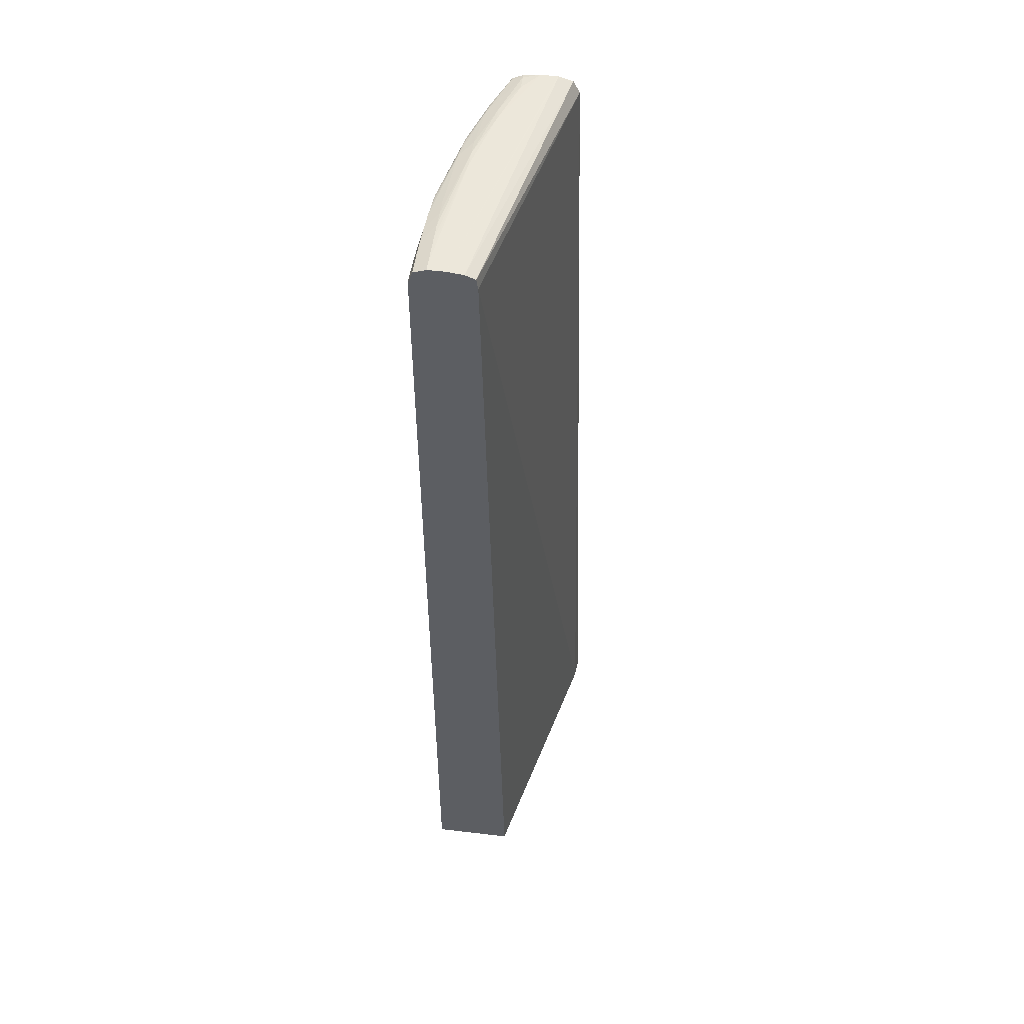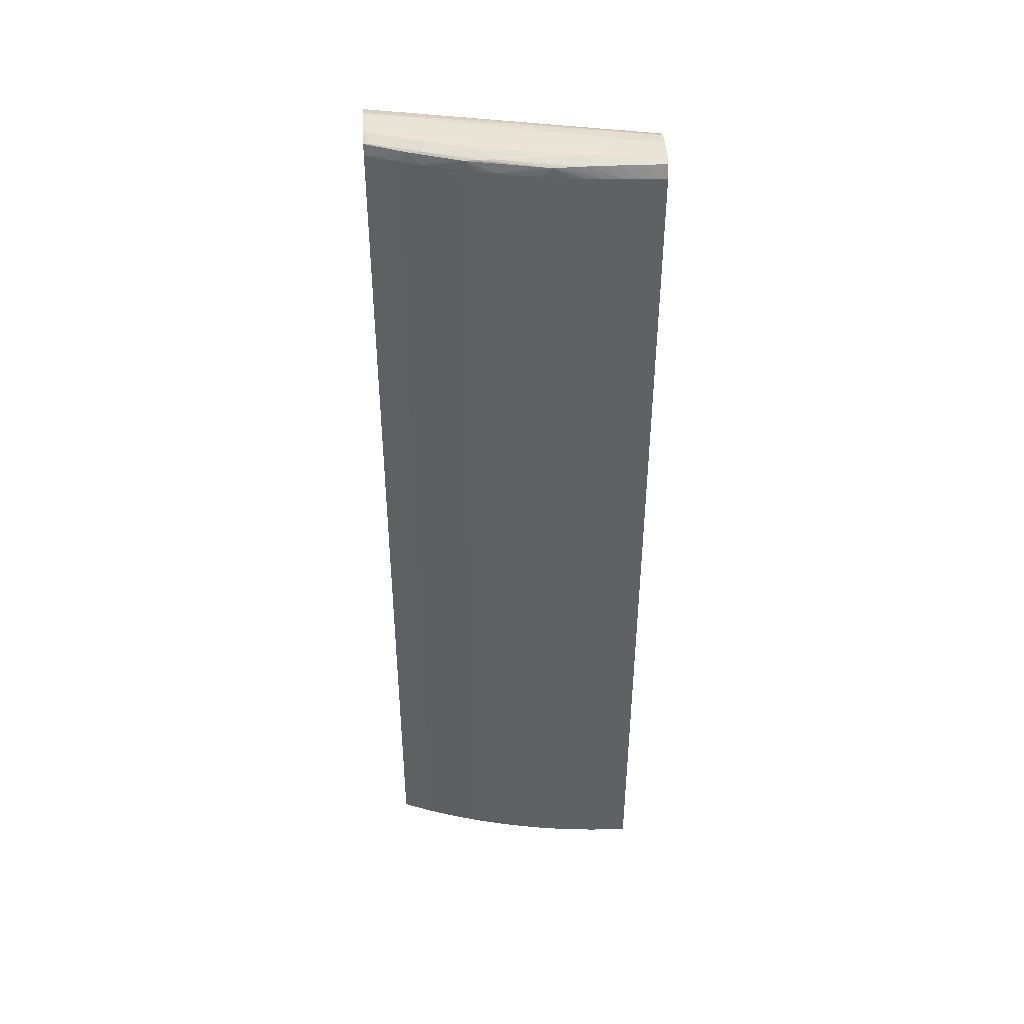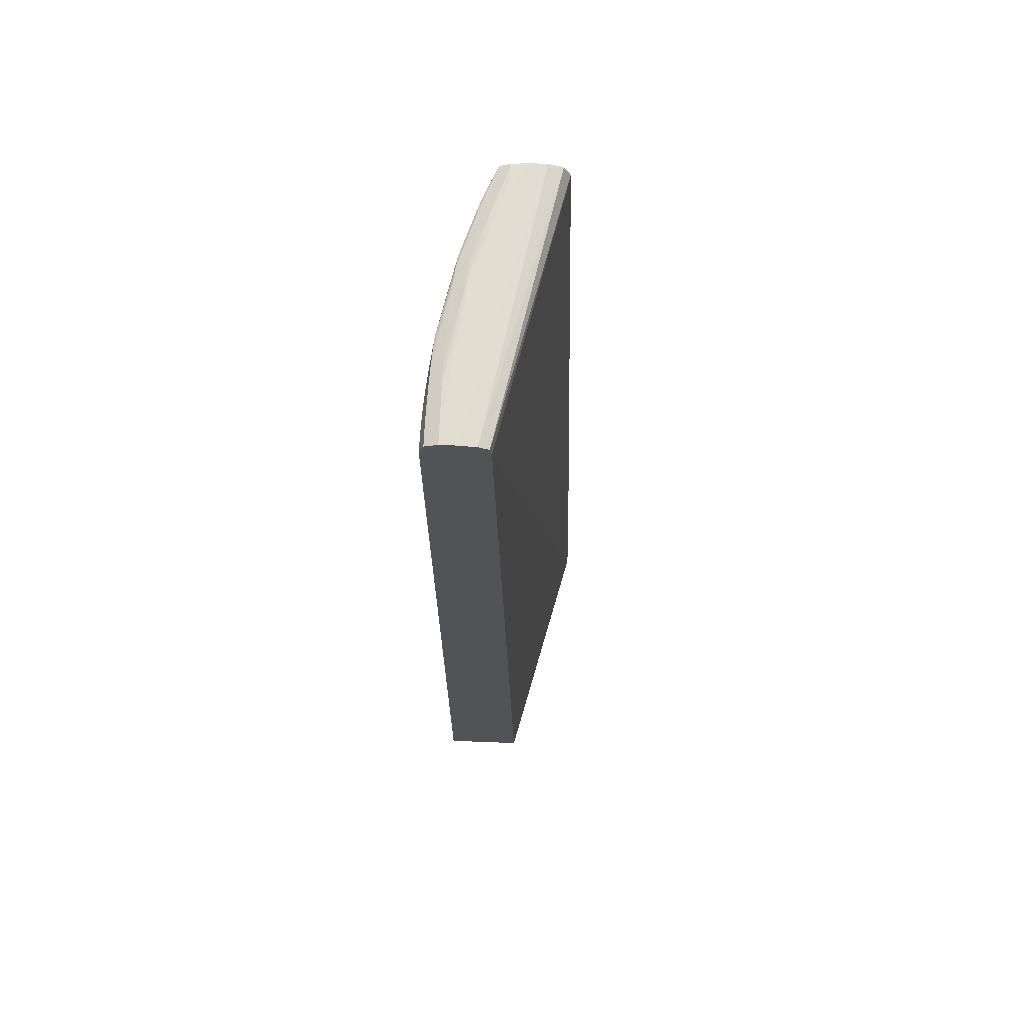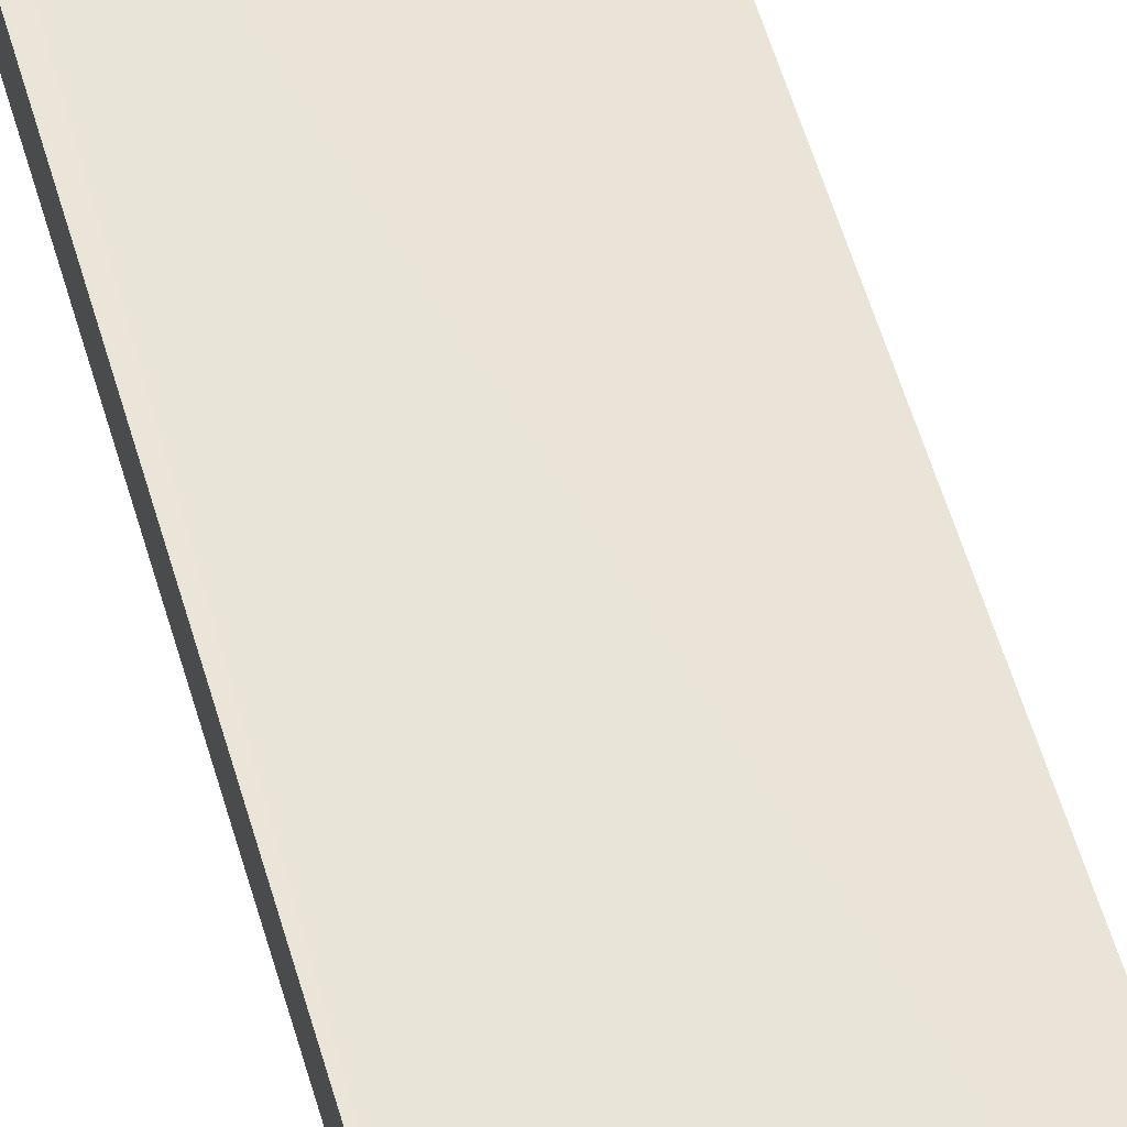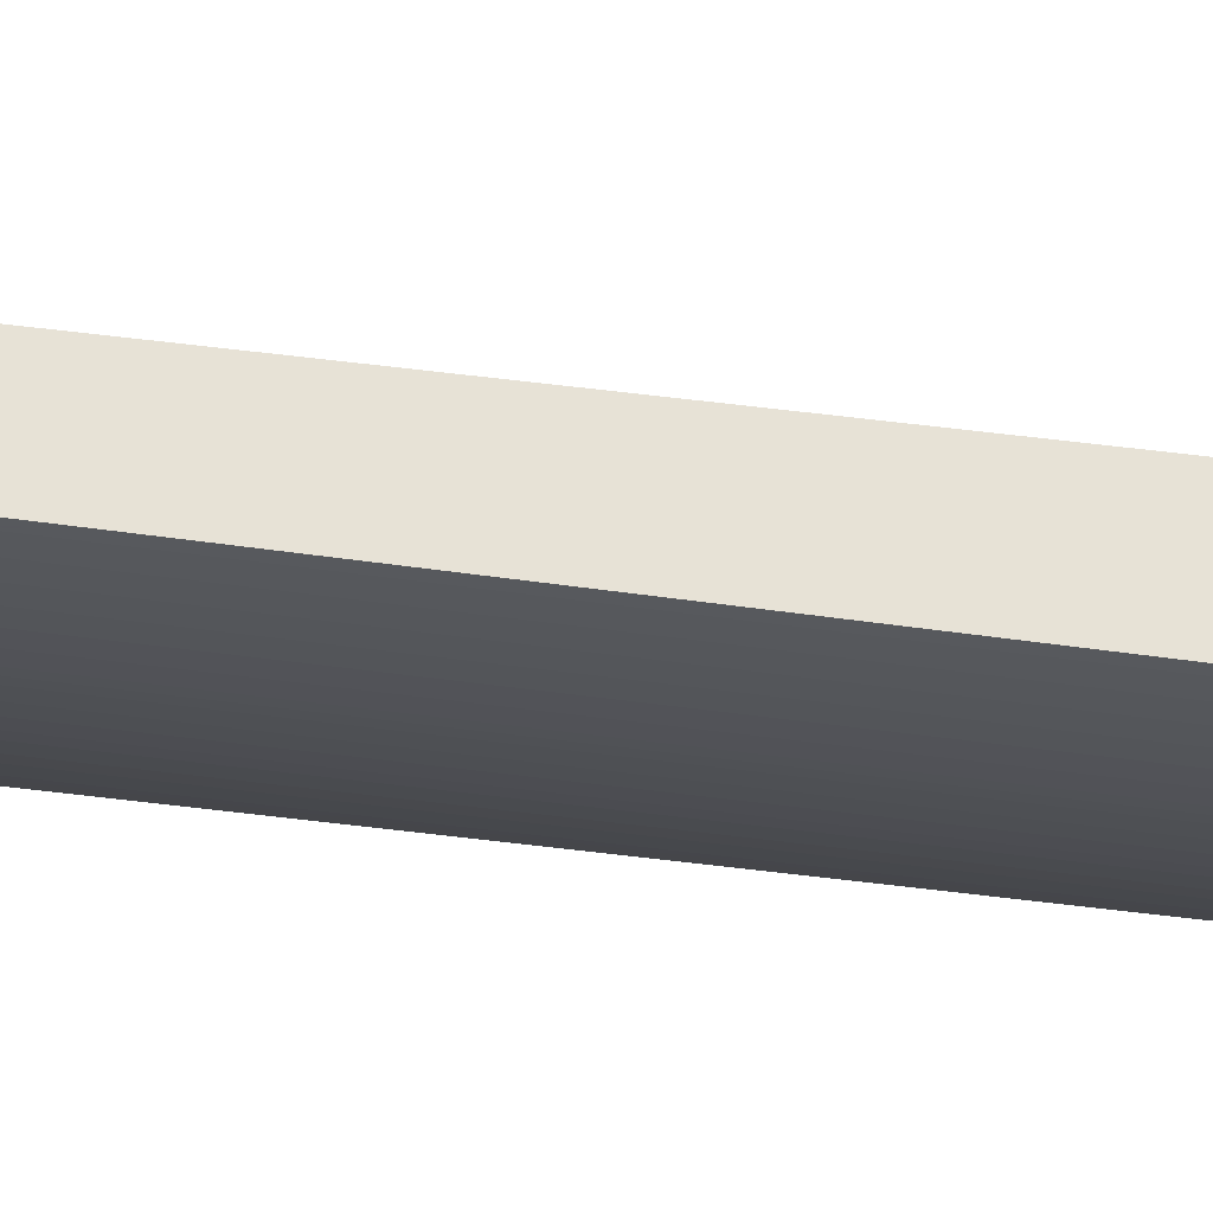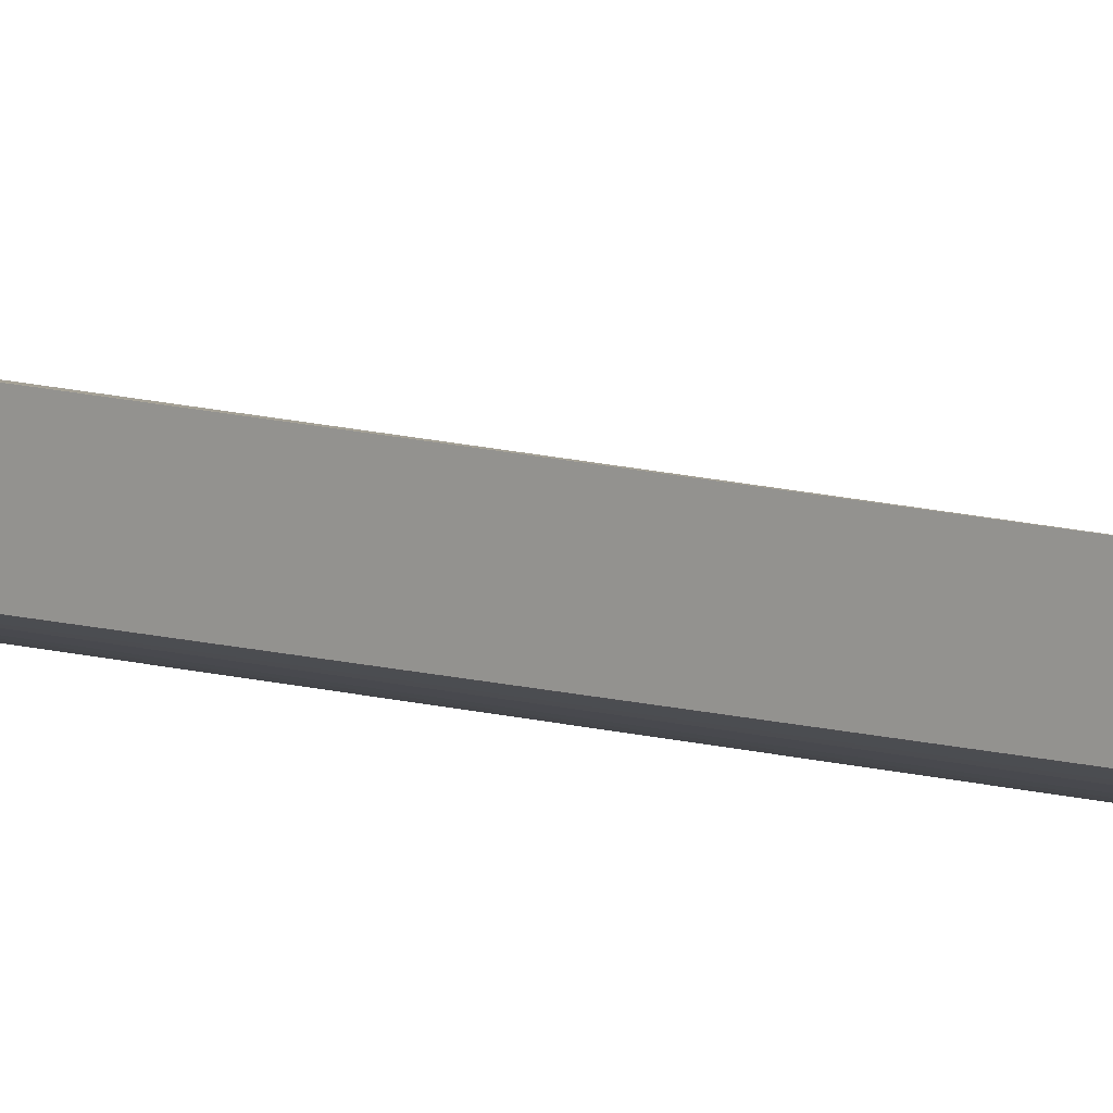
<metadata>
{"format":"obj","ext":"obj","renderer":"f3d","projection":"perspective","resolution":1024,"background":"white","views":[{"elev":51.4,"azim":-82.7,"up":"+Y"},{"elev":43.3,"azim":177.0,"up":"+Y"},{"elev":68.4,"azim":-87.8,"up":"+Y"},{"elev":60.8,"azim":163.1,"up":"+Z"},{"elev":-29.0,"azim":-103.9,"up":"+Z"},{"elev":7.8,"azim":131.0,"up":"+Z"}]}
</metadata>
<code>
v 5.48e-06 -0.02342 -0.03414
v 0.0003825 -0.02342 -0.03414
v 5.48e-06 -0.02342 -0.03037
v 5.48e-06 0.02102 -0.03414
v 0.001149 -0.02342 -0.03412
v 0.0003838 -0.02266 -0.03414
v 0.01206 -0.02342 -0.0274
v 5.48e-06 0.02179 -0.03127
v 5.48e-06 0.02179 -0.03414
v 0.0003838 0.02102 -0.03414
v 0.001915 -0.02342 -0.03409
v 0.00115 -0.02266 -0.03412
v 0.001917 -0.02266 -0.03409
v 0.01278 -0.02342 -0.02733
v 0.01284 0.02179 -0.02852
v 5.48e-06 0.02204 -0.03131
v 5.48e-06 0.02208 -0.03404
v 0.0003838 0.02179 -0.03414
v 0.00115 0.02179 -0.03412
v 0.00115 0.02102 -0.03412
v 0.002681 -0.02342 -0.03404
v 0.002682 -0.02266 -0.03404
v 0.001917 0.02179 -0.03409
v 0.01284 -0.02342 -0.02733
v 0.01284 0.02237 -0.02883
v 5.48e-06 0.02228 -0.03135
v 5.48e-06 0.02237 -0.03393
v 0.0003838 0.02237 -0.03393
v 0.00115 0.02237 -0.03393
v 0.001917 0.02236 -0.03391
v 0.002682 0.02235 -0.03388
v 0.003448 -0.02342 -0.03397
v 0.002682 0.02179 -0.03404
v 0.003449 0.02232 -0.03385
v 0.01284 -0.02342 -0.03163
v 0.01284 0.02258 -0.02952
v 0.01264 0.02257 -0.02952
v 5.48e-06 0.02249 -0.03181
v 5.48e-06 0.02248 -0.03364
v 0.0003838 0.02258 -0.03335
v 0.00115 0.02258 -0.03335
v 0.001917 0.02257 -0.03335
v 0.002682 0.02255 -0.03335
v 0.003449 0.02252 -0.03335
v 0.004216 -0.02266 -0.03388
v 0.004214 -0.02342 -0.03388
v 0.003449 0.02179 -0.03397
v 0.004216 0.02179 -0.03388
v 0.004216 0.02227 -0.0338
v 0.004833 0.02222 -0.03376
v 0.004216 0.02248 -0.03335
v 0.00728 0.02236 -0.03315
v 0.01264 -0.02342 -0.03172
v 0.01284 0.02102 -0.03163
v 0.01284 0.02259 -0.03028
v 0.01111 0.02259 -0.03028
v 5.48e-06 0.02259 -0.03258
v 5.48e-06 0.02258 -0.03335
v 0.006513 0.02259 -0.03258
v 0.00728 0.02257 -0.03258
v 0.004951 -0.02266 -0.03378
v 0.004948 -0.02342 -0.03378
v 0.00495 0.02179 -0.03378
v 0.004951 0.02102 -0.03378
v 0.008046 0.0223 -0.03307
v 0.008583 0.02223 -0.03301
v 0.00728 0.02179 -0.03335
v 0.005333 0.02179 -0.03372
v 0.01035 0.02234 -0.03236
v 0.008046 0.02251 -0.03258
v 0.01188 -0.02342 -0.03201
v 0.01188 0.02102 -0.03201
v 0.01264 0.02102 -0.03172
v 0.01284 0.02179 -0.03163
v 0.01284 0.02248 -0.03106
v 0.01264 0.02252 -0.03105
v 0.01188 0.02258 -0.03105
v 0.009578 0.02259 -0.03181
v 0.01035 0.02254 -0.03181
v 0.005333 -0.02342 -0.03373
v 0.005333 0.02102 -0.03373
v 0.01094 0.02226 -0.03227
v 0.01035 0.02179 -0.03253
v 0.008661 0.02179 -0.03303
v 0.008046 0.02179 -0.03318
v 0.00728 0.02102 -0.03336
v 0.006513 0.02102 -0.03351
v 0.005748 0.02102 -0.03365
v 0.01264 0.02232 -0.03157
v 0.01143 -0.02342 -0.03218
v 0.01144 -0.02266 -0.03218
v 0.01144 0.02102 -0.03218
v 0.01144 0.02179 -0.03217
v 0.01264 0.02179 -0.03171
v 0.01284 0.02228 -0.03153
v 0.005748 -0.02342 -0.03365
v 0.01105 0.02179 -0.0323
v 0.01035 0.02102 -0.03254
v 0.009578 0.02102 -0.03277
v 0.009044 0.02102 -0.03292
v 0.009043 -0.02342 -0.03292
v 0.008661 -0.02266 -0.03303
v 0.008045 -0.02342 -0.03318
v 0.00728 -0.02266 -0.03336
v 0.006512 -0.02342 -0.03352
v 0.01105 -0.02342 -0.0323
v 0.01105 -0.02266 -0.0323
v 0.01035 -0.02266 -0.03254
v 0.009578 -0.02266 -0.03277
v 0.009577 -0.02342 -0.03277
v 0.00866 -0.02342 -0.03303
v 0.007278 -0.02342 -0.03336
v 0.01034 -0.02342 -0.03254
f 1 2 5
f 1 5 11
f 1 11 21
f 1 21 32
f 1 32 46
f 1 46 62
f 1 62 80
f 1 80 96
f 1 96 105
f 1 105 112
f 1 112 103
f 1 103 111
f 1 111 101
f 1 101 110
f 1 110 113
f 1 113 106
f 1 106 90
f 1 90 71
f 1 71 53
f 1 53 35
f 1 35 24
f 1 24 14
f 1 14 7
f 1 7 3
f 1 3 8
f 1 8 16
f 1 16 26
f 1 26 38
f 1 38 57
f 1 57 58
f 1 58 39
f 1 39 27
f 1 27 17
f 1 17 9
f 1 9 4
f 1 4 10
f 1 10 6
f 1 6 2
f 2 6 12
f 2 12 5
f 3 7 8
f 4 9 18
f 4 18 10
f 5 12 13
f 5 13 11
f 6 10 20
f 6 20 12
f 7 14 15
f 7 15 8
f 8 15 16
f 9 17 18
f 10 18 19
f 10 19 20
f 11 13 21
f 12 20 23
f 12 23 13
f 13 22 21
f 13 23 33
f 13 33 22
f 14 24 15
f 15 25 26
f 15 26 16
f 15 24 35
f 15 35 54
f 15 54 74
f 15 74 95
f 15 95 75
f 15 75 55
f 15 55 36
f 15 36 25
f 17 27 28
f 17 28 18
f 18 28 29
f 18 29 19
f 19 29 30
f 19 30 31
f 19 31 23
f 19 23 20
f 21 22 32
f 22 33 32
f 23 31 34
f 23 34 33
f 25 36 37
f 25 37 38
f 25 38 26
f 27 39 28
f 28 39 29
f 29 39 40
f 29 40 41
f 29 41 42
f 29 42 43
f 29 43 30
f 30 43 31
f 31 43 44
f 31 44 34
f 32 45 46
f 32 33 47
f 32 47 48
f 32 48 45
f 33 34 49
f 33 49 50
f 33 50 47
f 34 44 51
f 34 51 52
f 34 52 49
f 35 53 54
f 36 55 56
f 36 56 57
f 36 57 37
f 37 57 38
f 39 58 40
f 40 58 57
f 40 57 59
f 40 59 41
f 41 59 42
f 42 59 43
f 43 59 60
f 43 60 44
f 44 60 51
f 45 61 46
f 45 48 64
f 45 64 61
f 46 61 62
f 47 50 48
f 48 50 63
f 48 63 64
f 49 52 50
f 50 52 65
f 50 65 66
f 50 66 67
f 50 67 68
f 50 68 63
f 51 60 52
f 52 69 65
f 52 60 70
f 52 70 69
f 53 71 72
f 53 72 73
f 53 73 54
f 54 73 94
f 54 94 74
f 55 75 76
f 55 76 77
f 55 77 78
f 55 78 59
f 55 59 57
f 55 57 56
f 59 78 60
f 60 79 70
f 60 78 79
f 61 80 62
f 61 64 81
f 61 81 80
f 63 68 81
f 63 81 64
f 65 69 66
f 66 82 83
f 66 83 84
f 66 84 85
f 66 85 67
f 66 69 82
f 67 85 86
f 67 86 87
f 67 87 68
f 68 87 88
f 68 88 81
f 69 70 79
f 69 79 76
f 69 76 89
f 69 89 82
f 71 90 91
f 71 91 92
f 71 92 72
f 72 92 93
f 72 93 94
f 72 94 73
f 74 94 95
f 75 95 89
f 75 89 76
f 76 79 77
f 77 79 78
f 80 81 88
f 80 88 96
f 82 94 93
f 82 93 97
f 82 97 83
f 82 89 95
f 82 95 94
f 83 97 98
f 83 98 99
f 83 99 84
f 84 99 100
f 84 100 101
f 84 101 102
f 84 102 103
f 84 103 85
f 85 103 86
f 86 103 104
f 86 104 105
f 86 105 87
f 87 105 88
f 88 105 96
f 90 106 107
f 90 107 91
f 91 107 97
f 91 97 92
f 92 97 93
f 97 107 108
f 97 108 98
f 98 108 109
f 98 109 99
f 99 109 101
f 99 101 100
f 101 109 110
f 101 111 102
f 102 111 103
f 103 112 104
f 104 112 105
f 106 113 108
f 106 108 107
f 108 113 110
f 108 110 109

</code>
